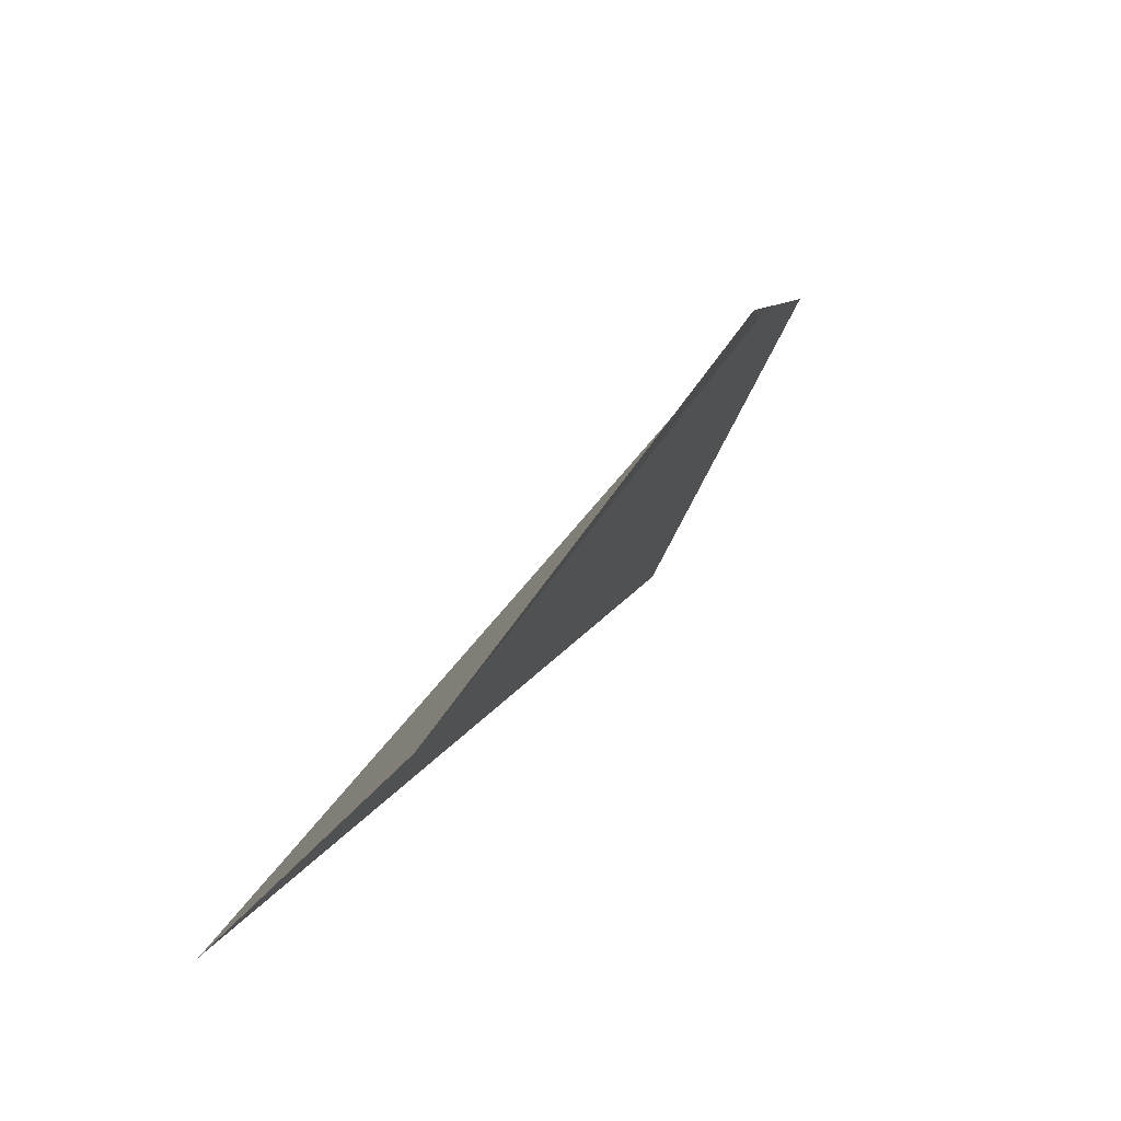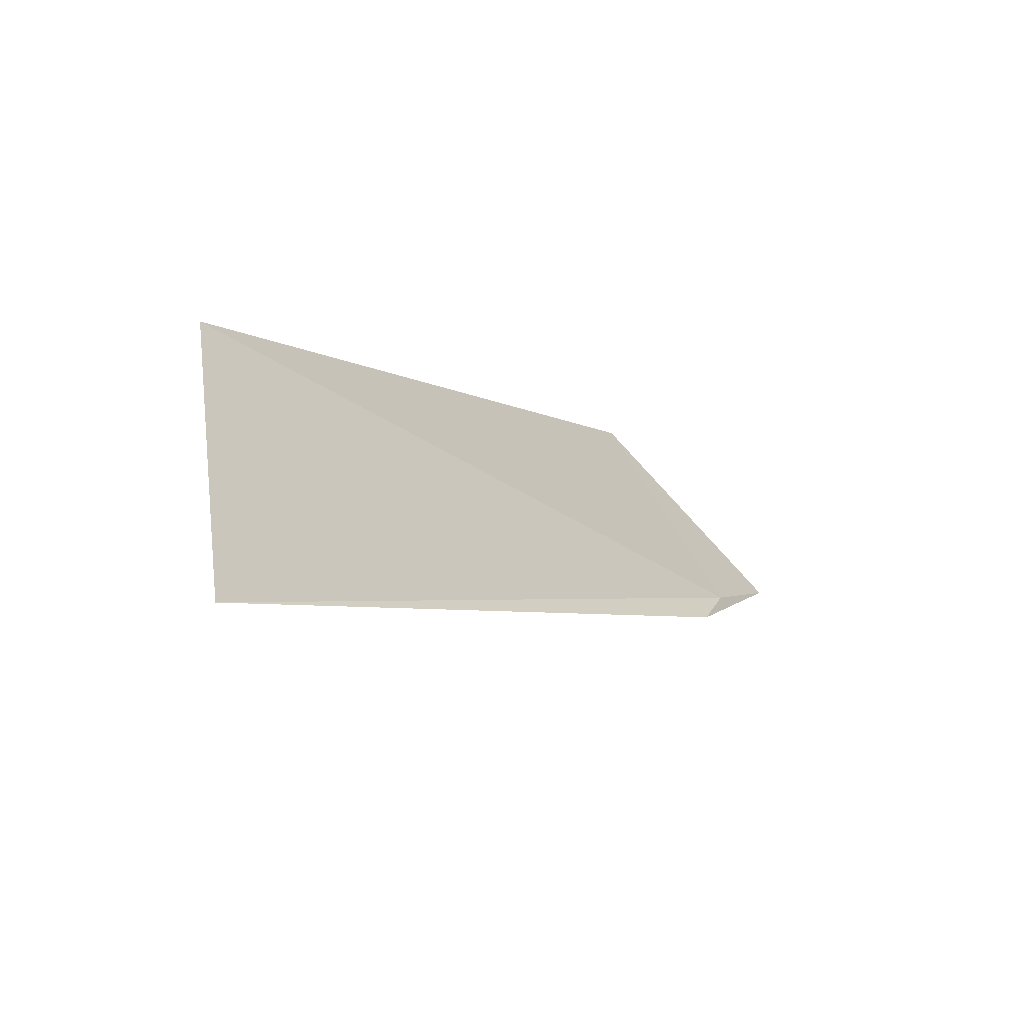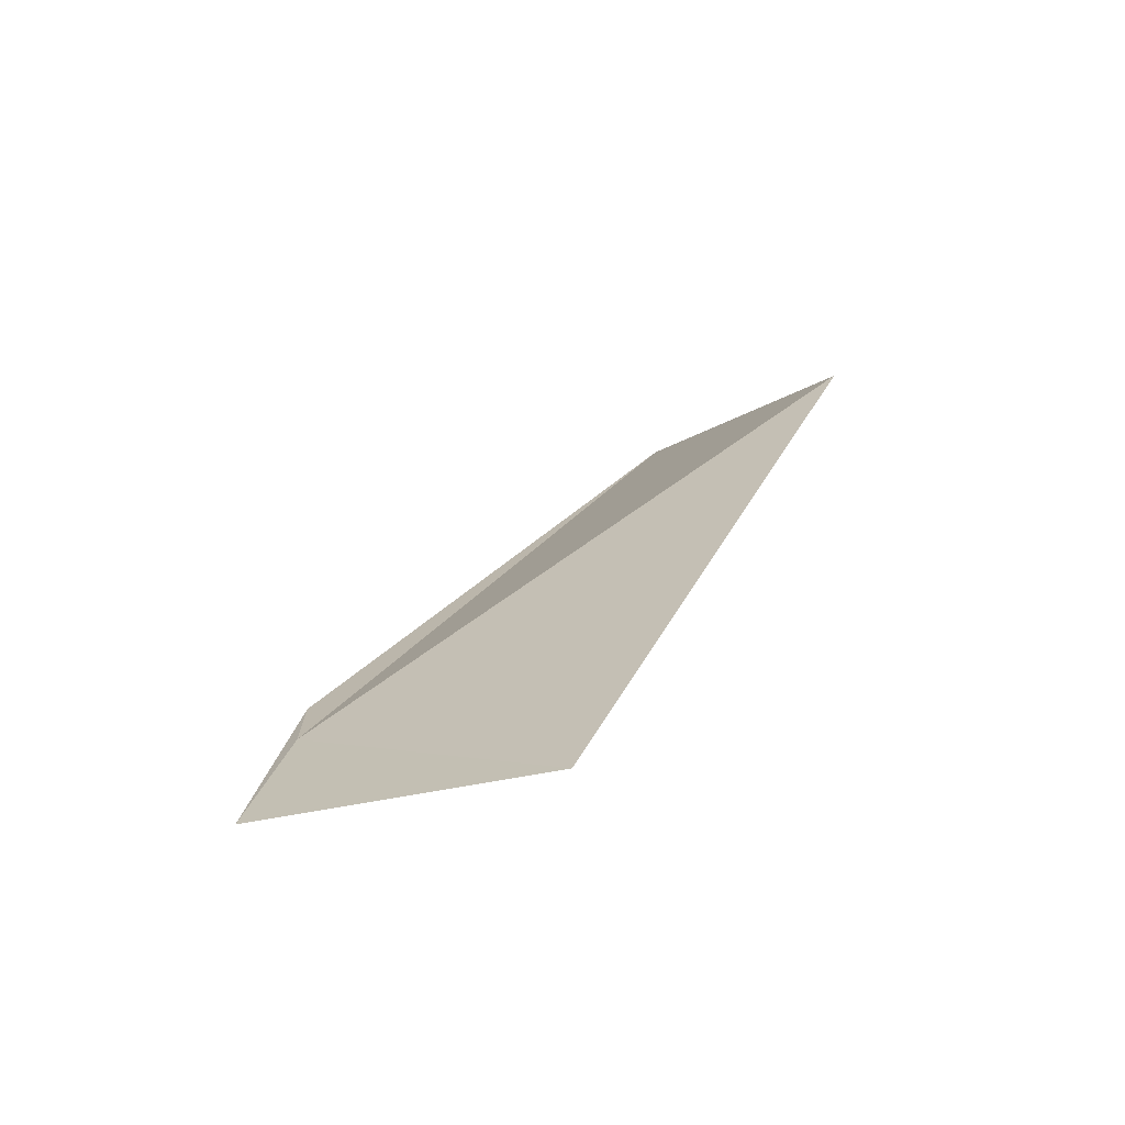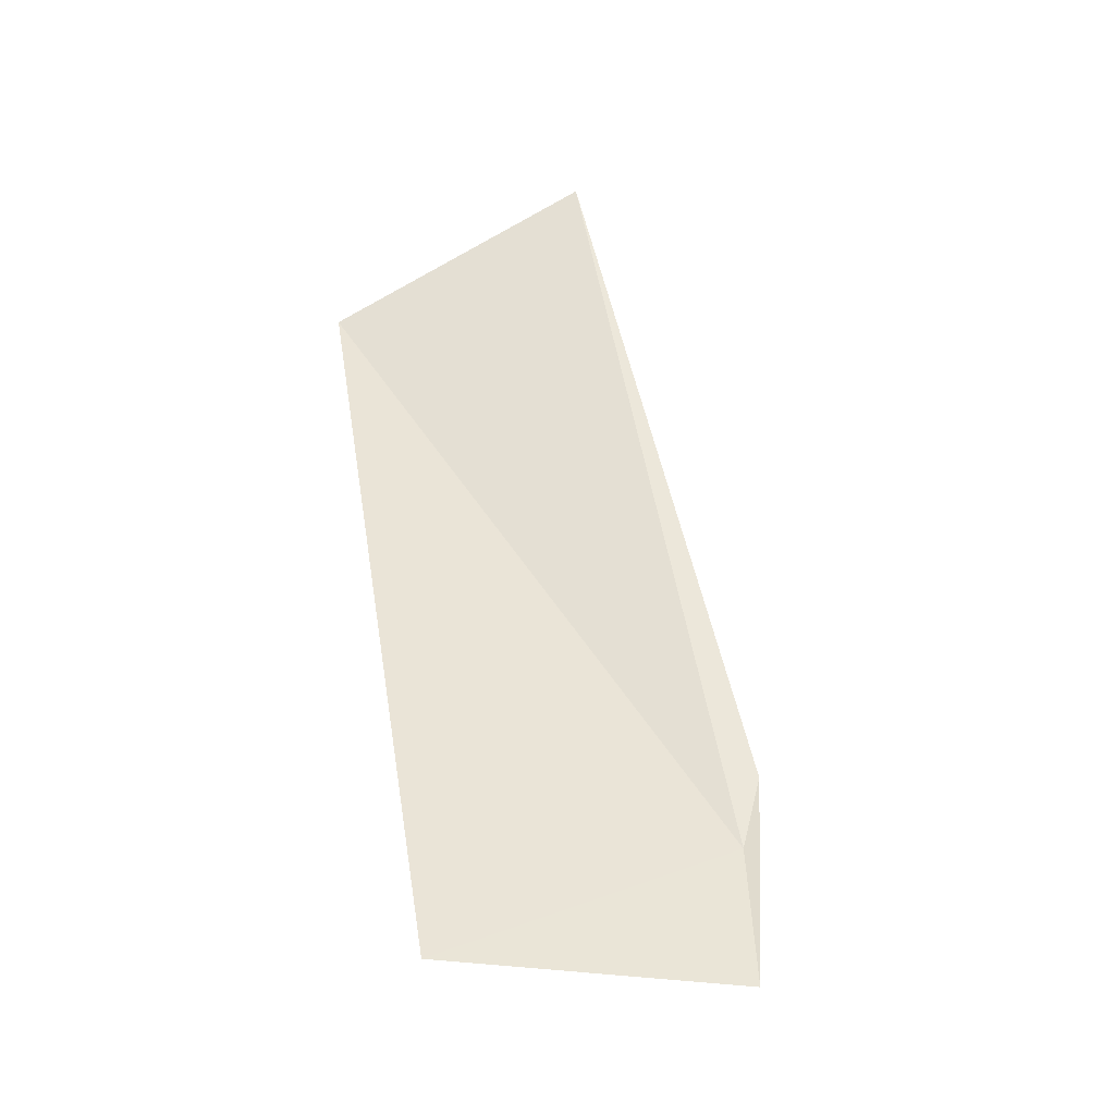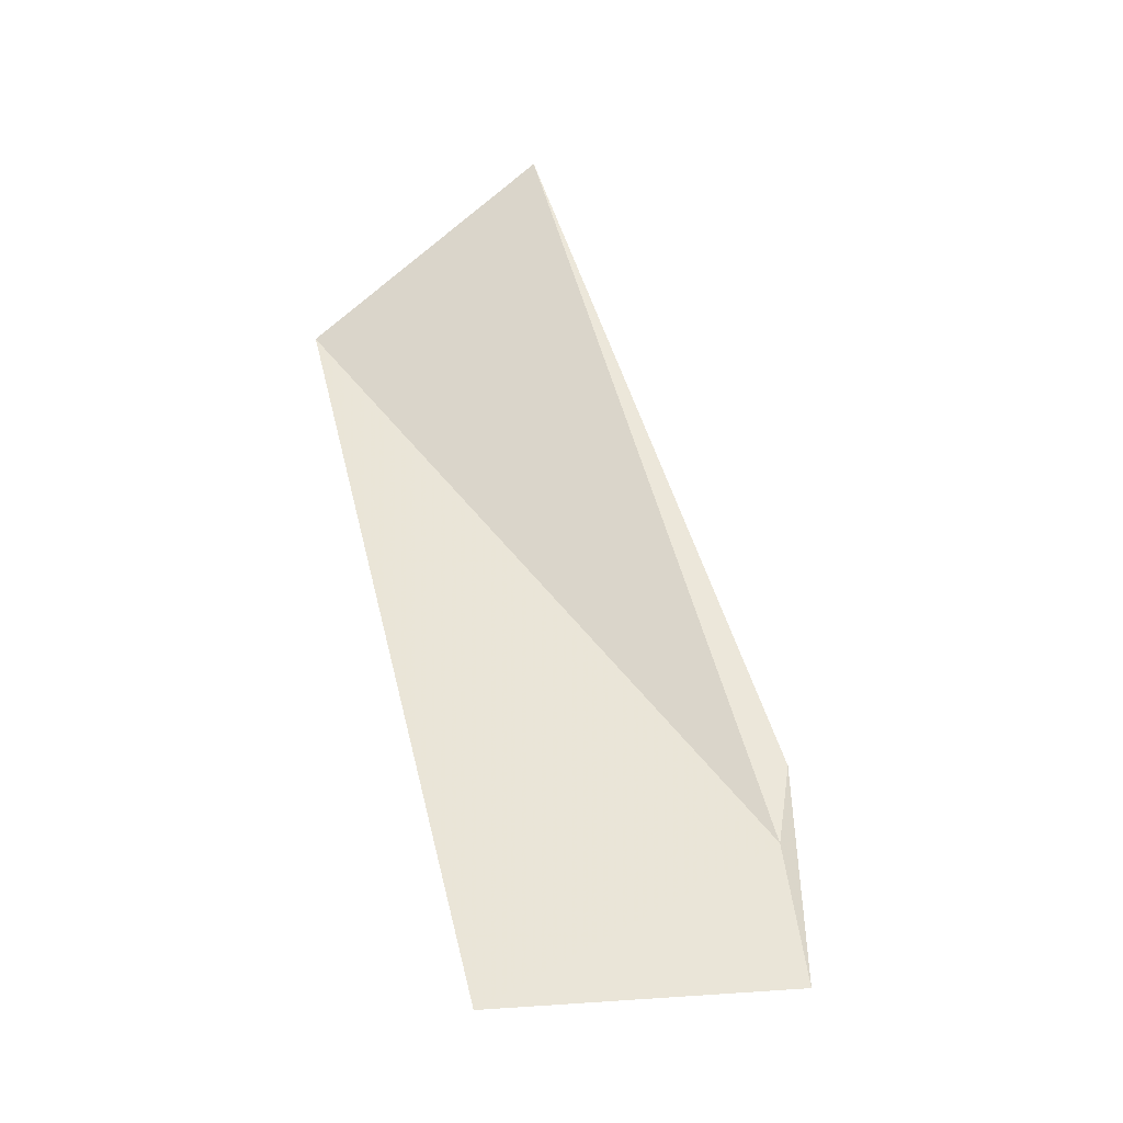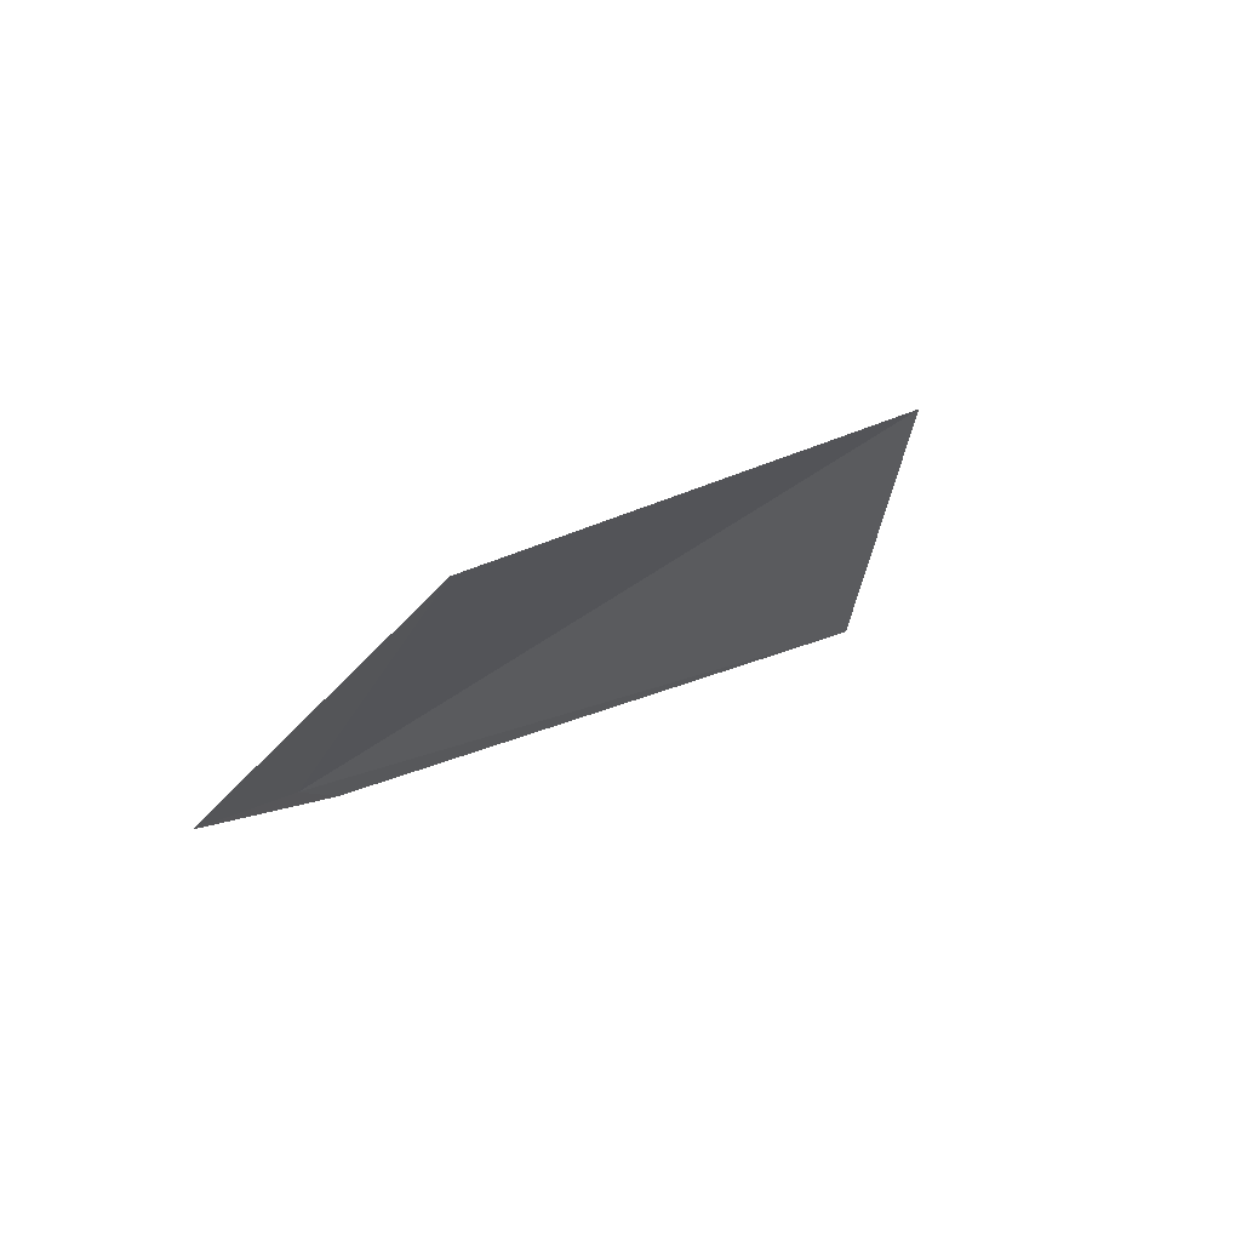
<metadata>
{"format":"obj","ext":"obj","renderer":"f3d","projection":"perspective","resolution":1024,"background":"white","views":[{"elev":-10.8,"azim":39.7,"up":"+Y"},{"elev":74.3,"azim":102.2,"up":"+Z"},{"elev":-40.3,"azim":-109.1,"up":"+Z"},{"elev":-76.1,"azim":47.0,"up":"+Z"},{"elev":-71.3,"azim":56.2,"up":"+Z"},{"elev":-65.1,"azim":-80.6,"up":"+Z"}]}
</metadata>
<code>
v -0.8817 3.728 13.85
v -1.214 3.468 13.65
v -0.8817 2.893 14.79
v -0.4635 3.043 14.94
v -0.8157 3.705 13.95
v -0.9561 3.808 13.66
f 1 4 3
f 1 5 4
f 1 6 5
f 1 2 6
f 1 3 2

</code>
